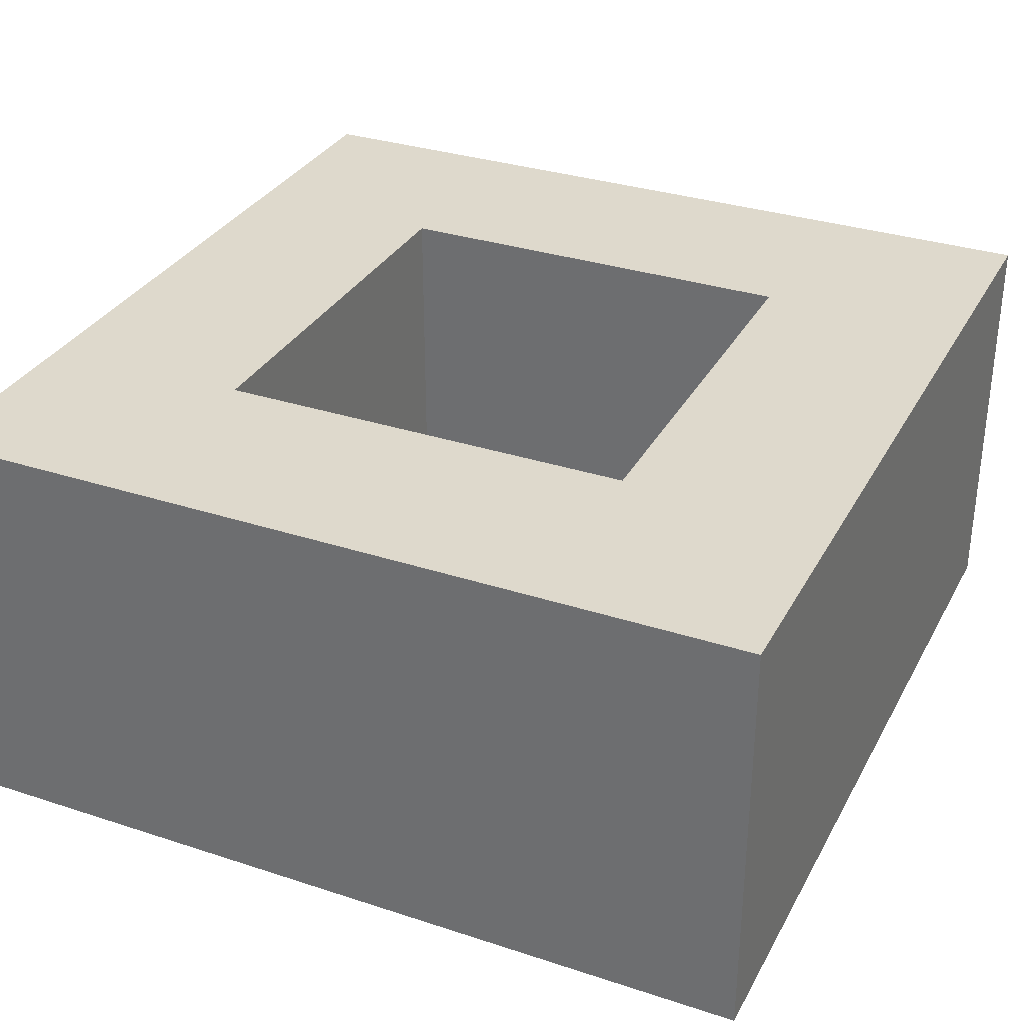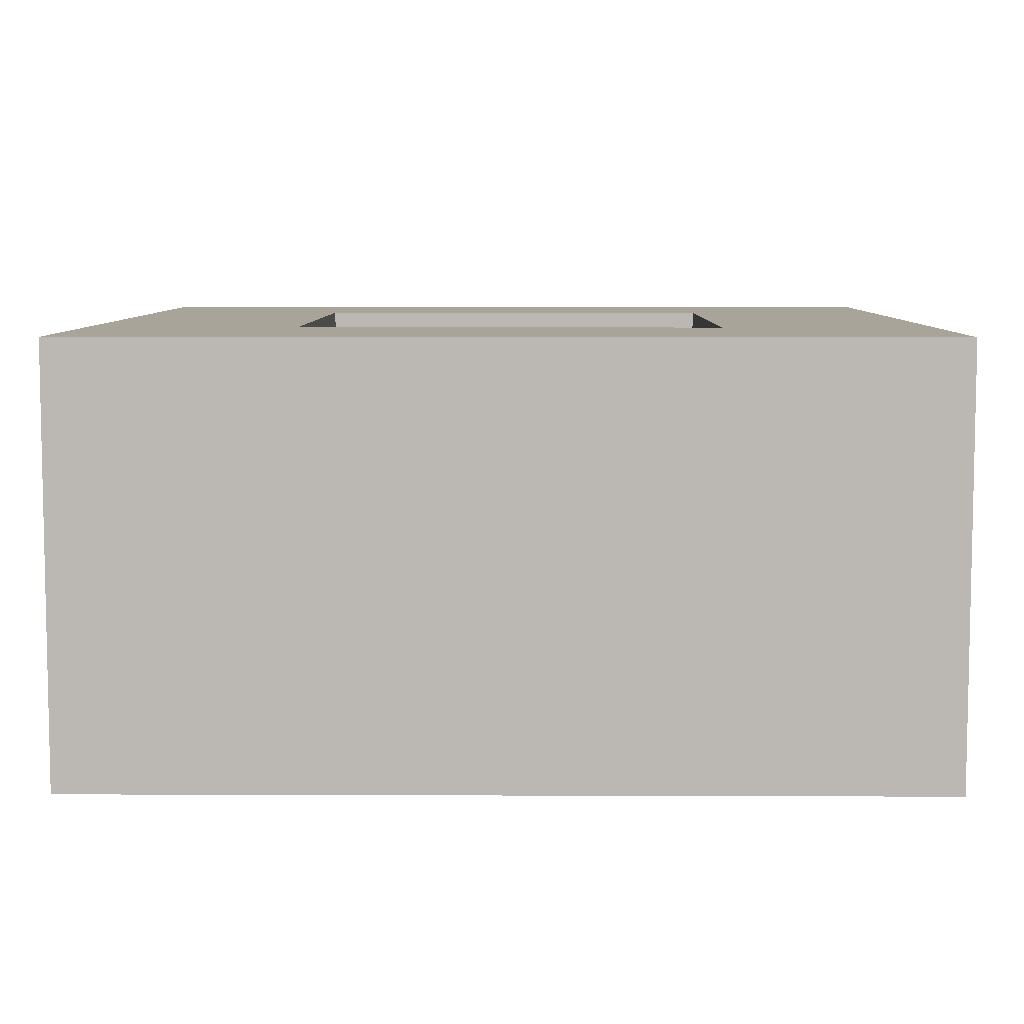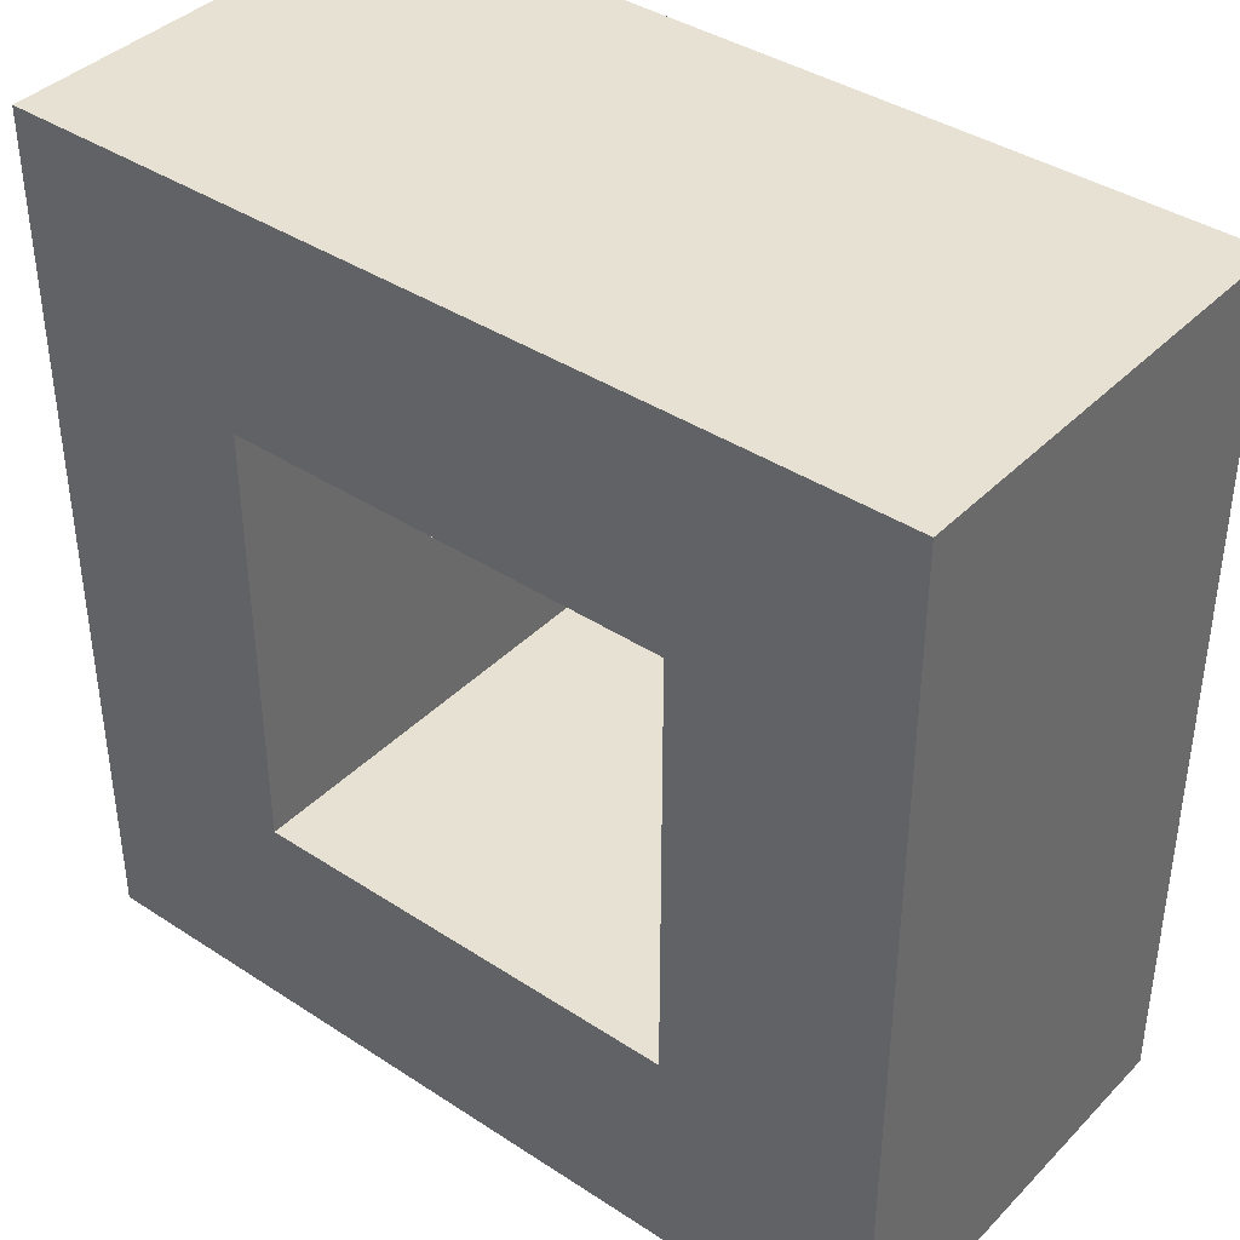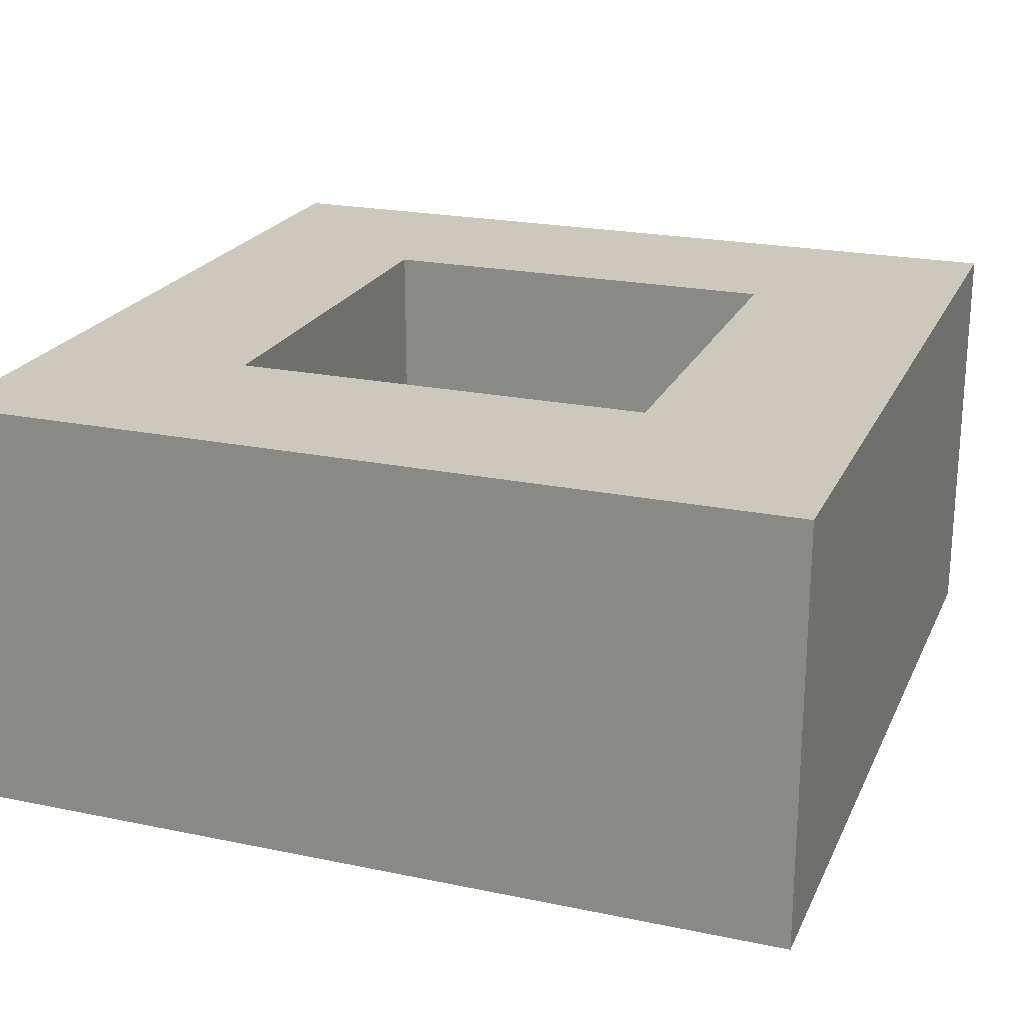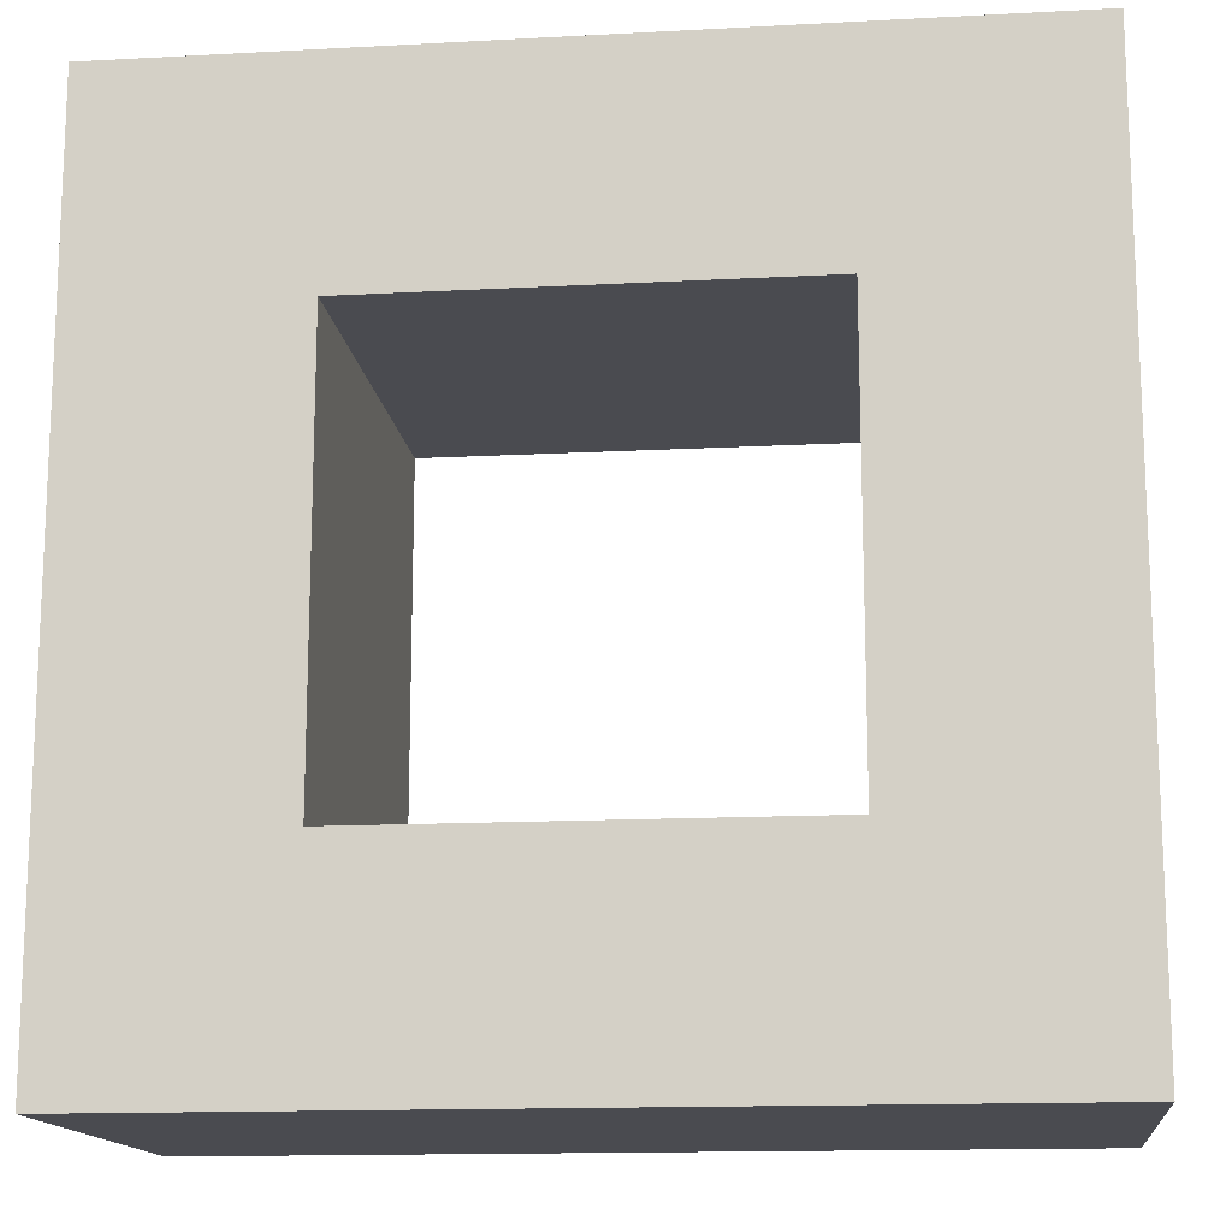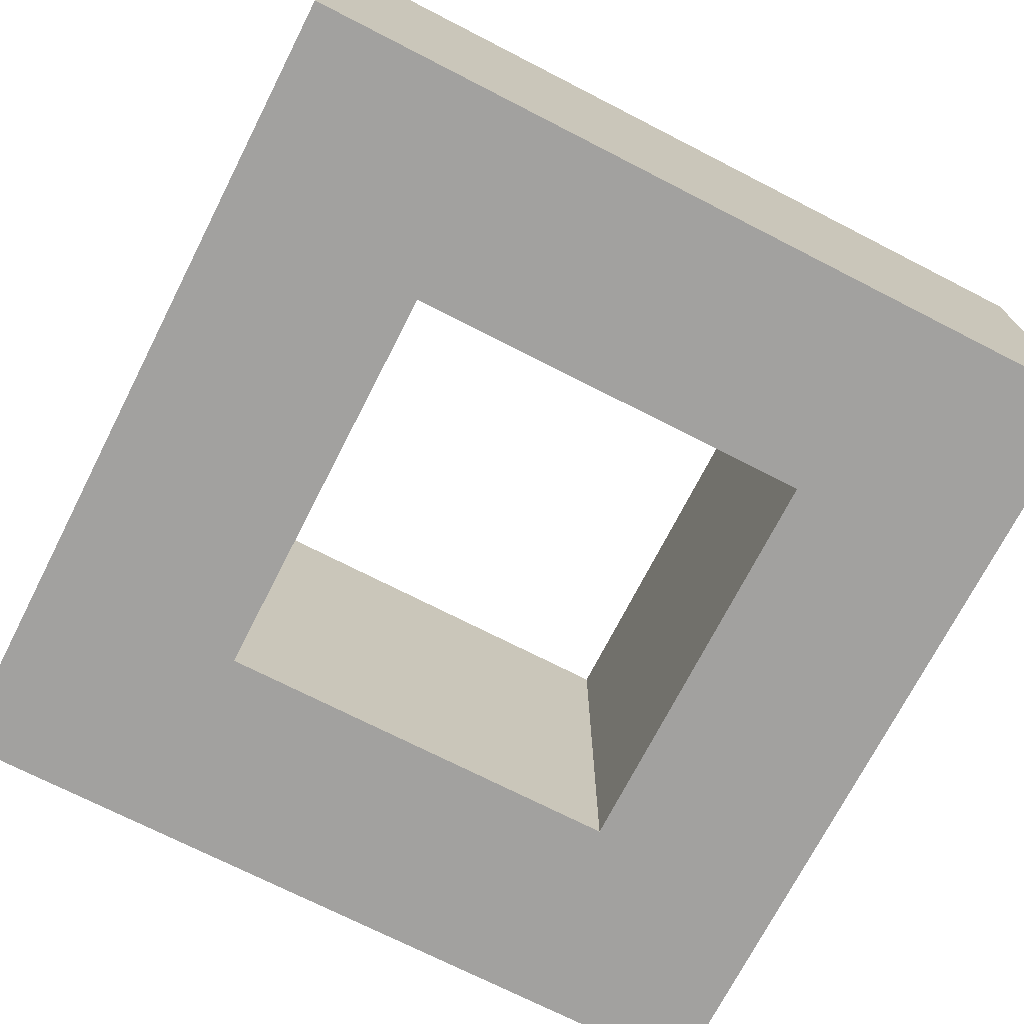
<metadata>
{"format":"obj","ext":"obj","renderer":"f3d","projection":"perspective","resolution":1024,"background":"white","views":[{"elev":32.2,"azim":114.6,"up":"+Z"},{"elev":7.1,"azim":0.6,"up":"+Z"},{"elev":39.6,"azim":-140.9,"up":"+Y"},{"elev":22.0,"azim":19.9,"up":"+Z"},{"elev":-14.6,"azim":-173.4,"up":"+Y"},{"elev":-72.2,"azim":-27.1,"up":"+Z"}]}
</metadata>
<code>
v  500 -7.121e-13 -800
v  500 1.629e-05 -700
v  500 200 -700
v  500 200 -800
v  700 200 -700
v  700 200 -800
v  700 1.629e-05 -700
v  700 -7.121e-13 -800
v  650 50 -700
v  650 150 -700
v  650 150 -800
v  650 50 -800
v  550 50 -700
v  550 50 -800
v  550 150 -800
v  550 150 -700
g Cube.015
f 1 2 3 4
f 4 3 5 6
f 6 5 7 8
f 8 7 2 1
f 9 10 11 12
f 13 9 12 14
f 15 14 1 4
f 13 16 3 2
f 11 15 4 6
f 16 10 5 3
f 12 11 6 8
f 10 9 7 5
f 14 12 8 1
f 9 13 2 7
f 10 16 15 11
f 16 13 14 15

</code>
